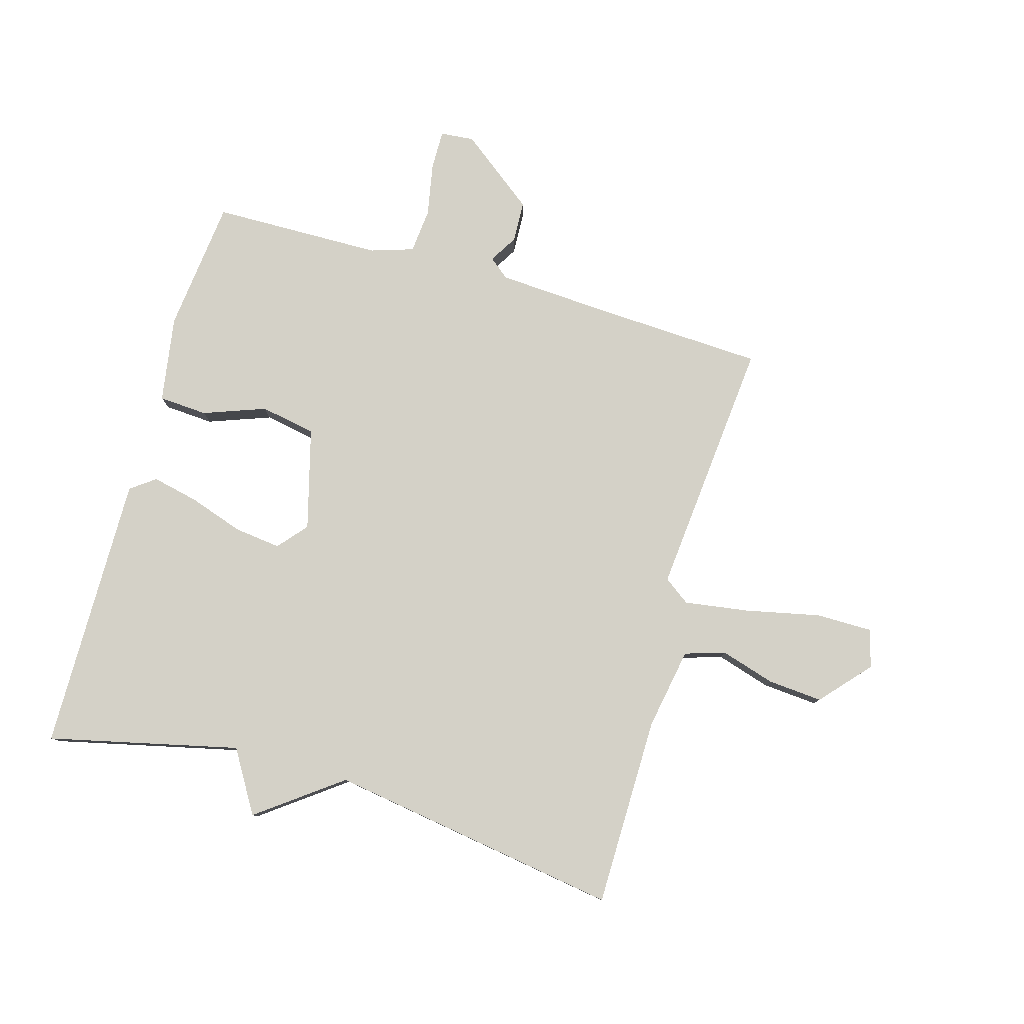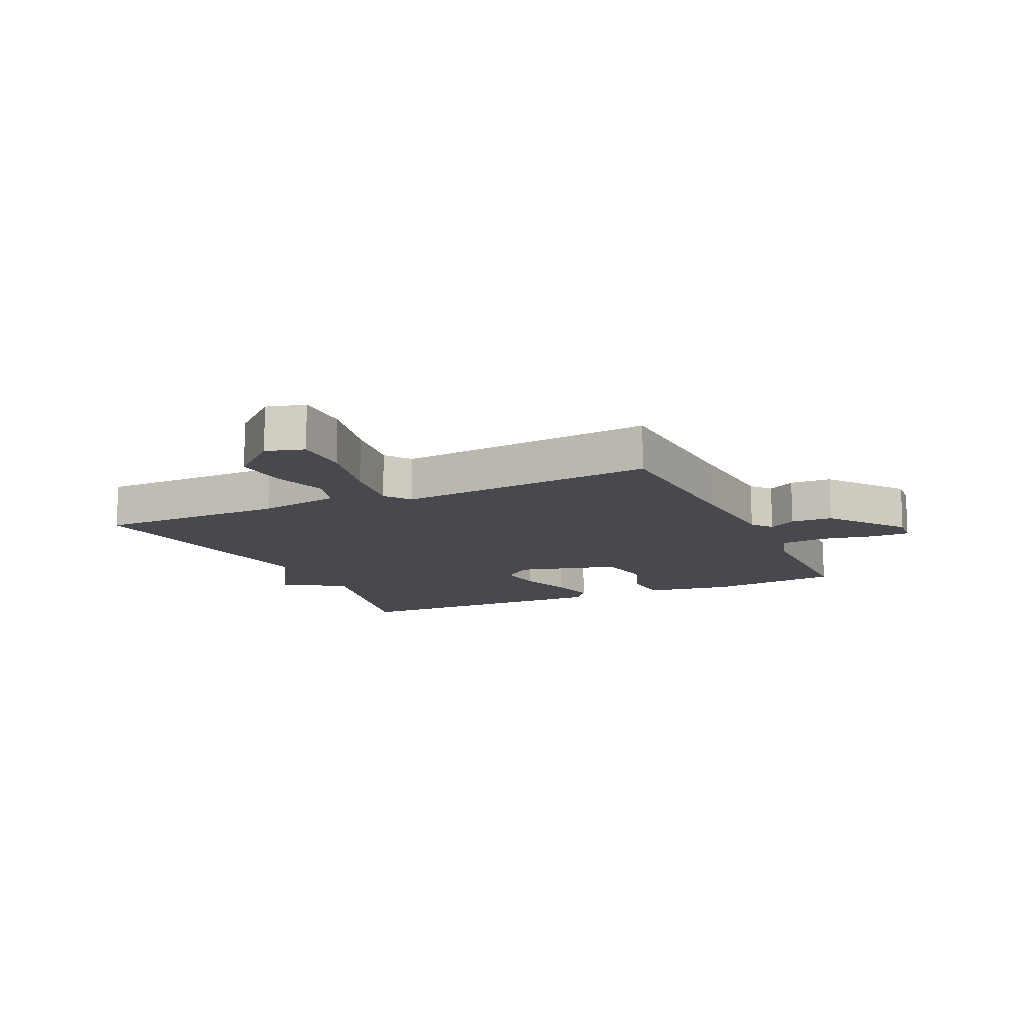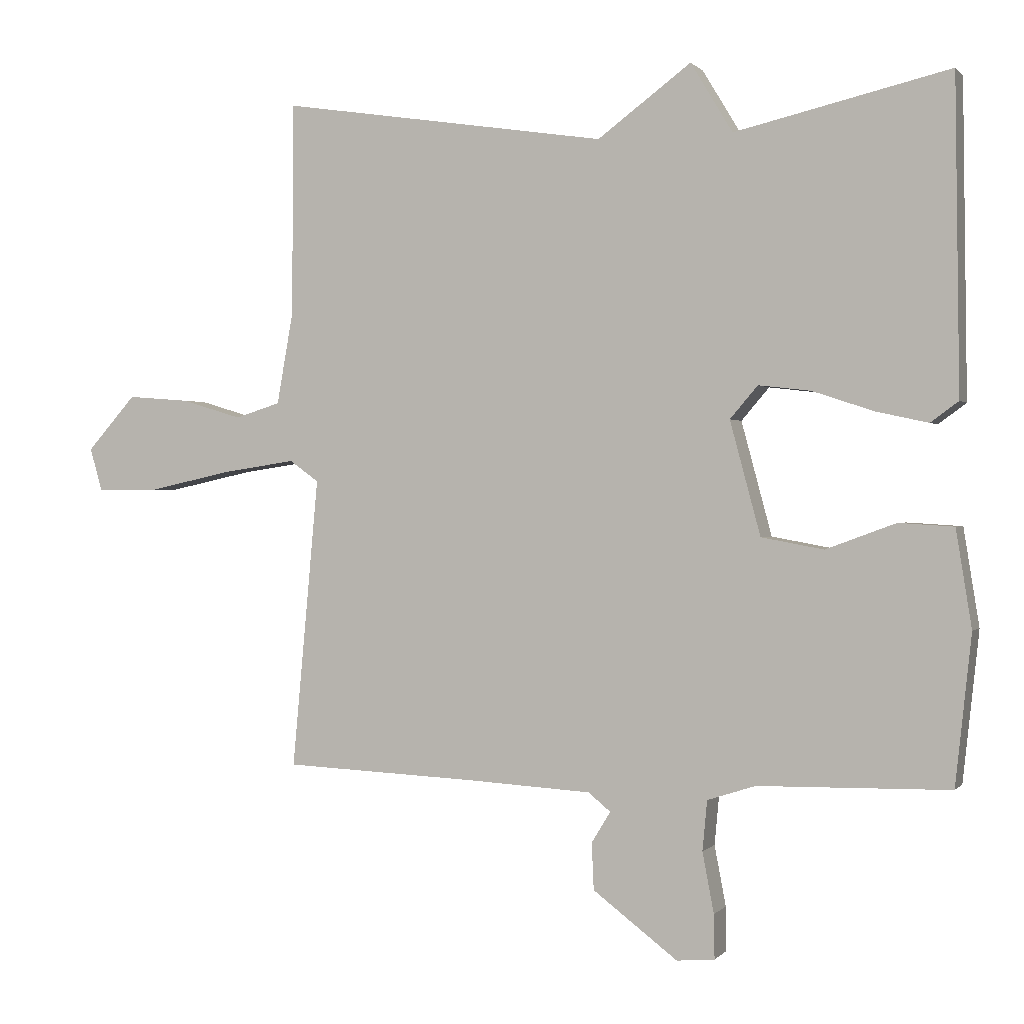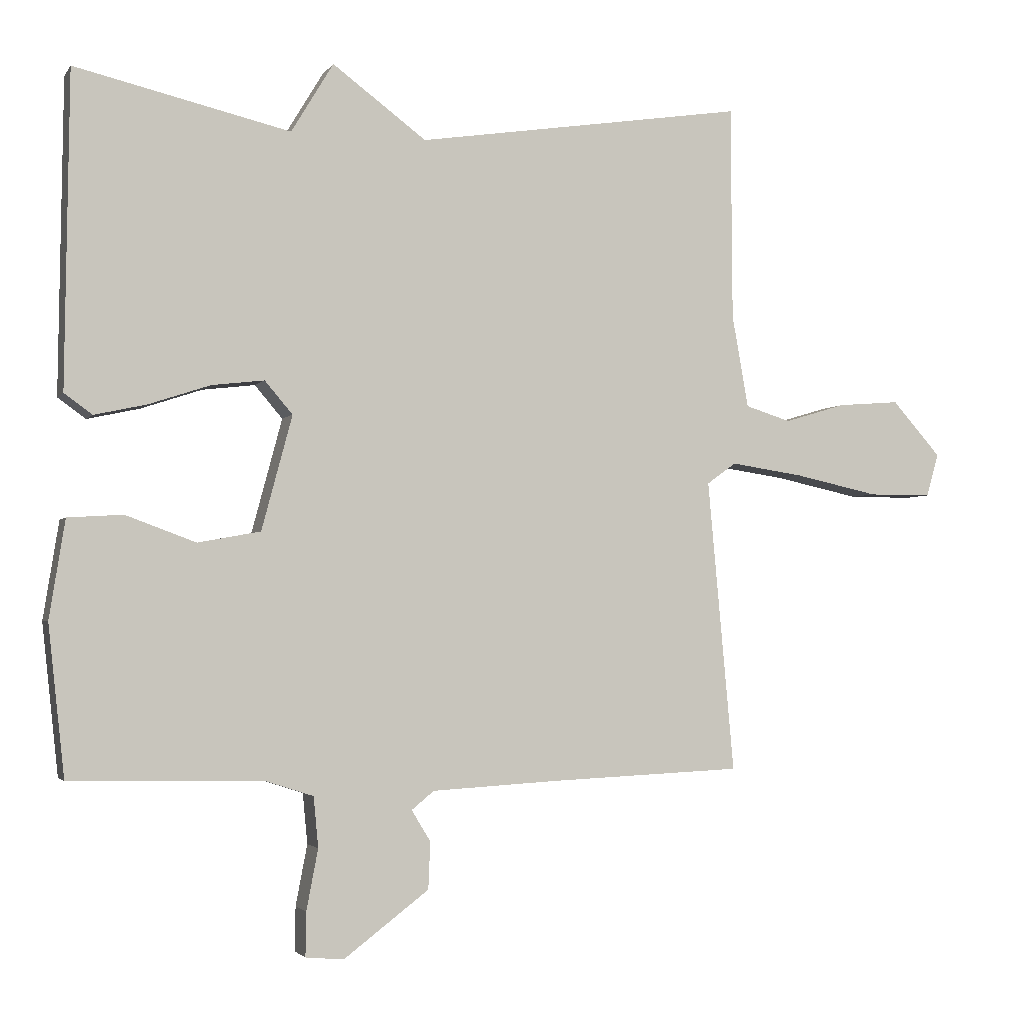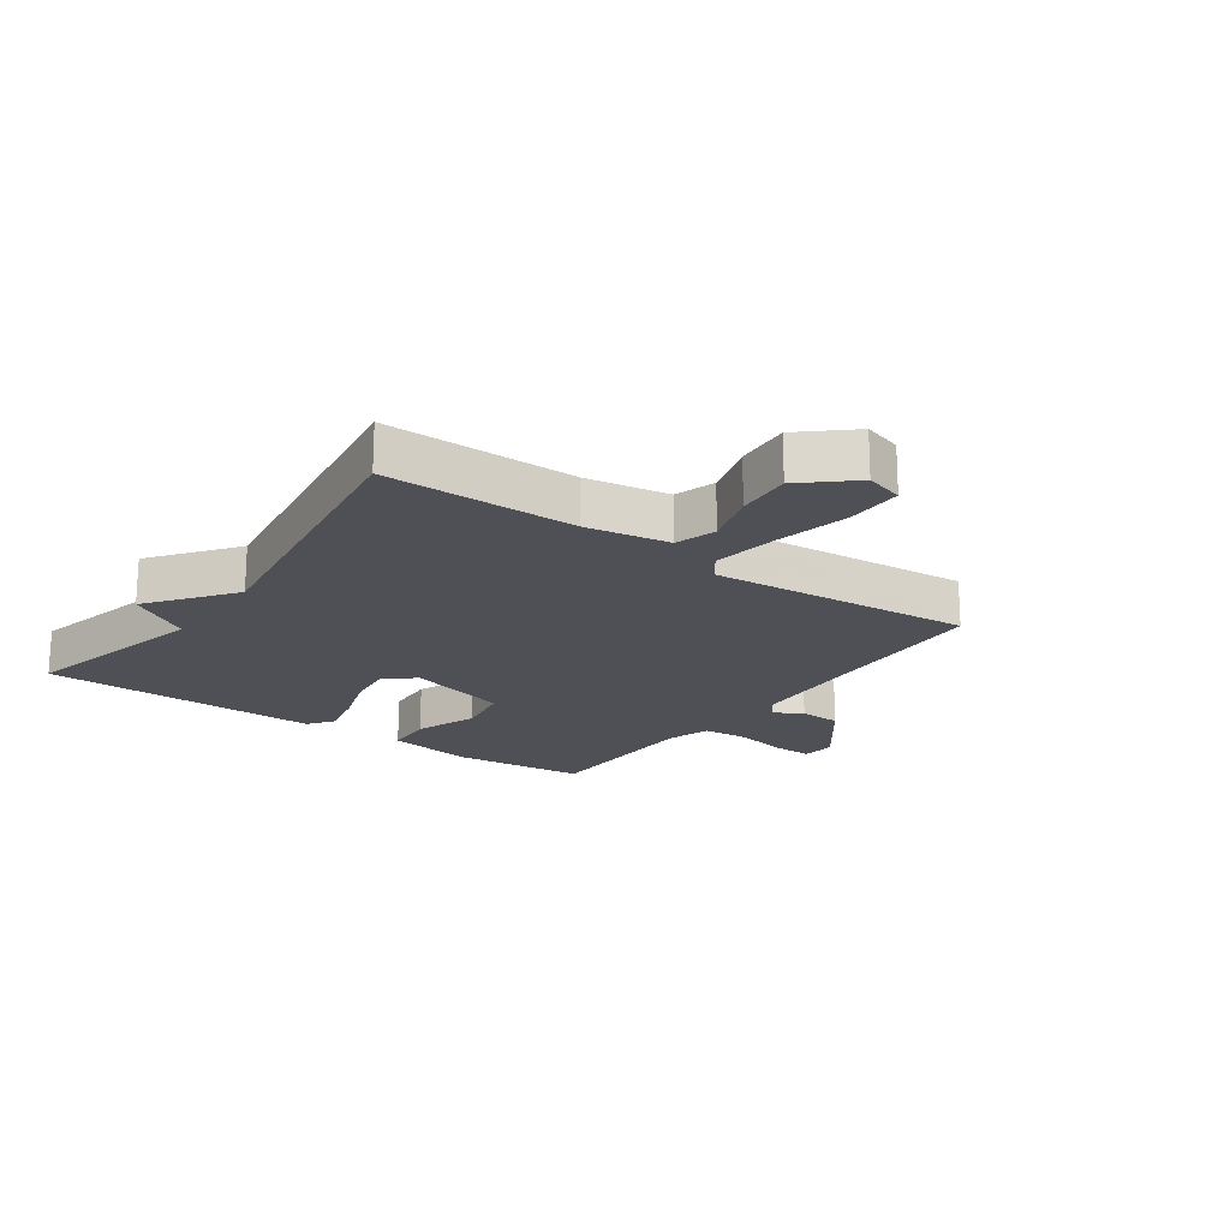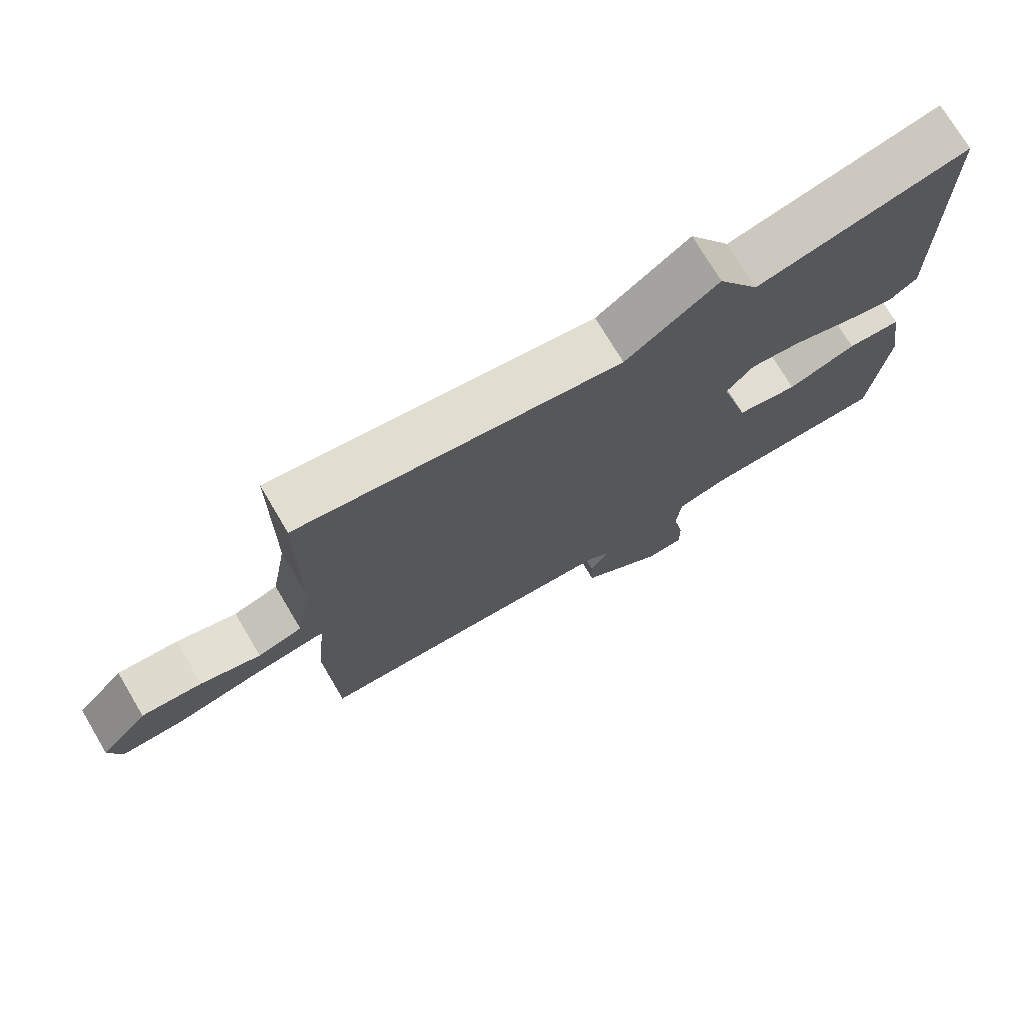
<metadata>
{"format":"obj","ext":"obj","renderer":"f3d","projection":"perspective","resolution":1024,"background":"white","views":[{"elev":79.8,"azim":16.1,"up":"+Y"},{"elev":-12.6,"azim":114.9,"up":"+Y"},{"elev":0.3,"azim":-160.9,"up":"+Z"},{"elev":-2.8,"azim":-17.6,"up":"+Z"},{"elev":-19.3,"azim":54.3,"up":"+Y"},{"elev":74.0,"azim":149.3,"up":"+Z"}]}
</metadata>
<code>
v -0.5 0.07 -0.5
v -0.524 0.07 -0.279
v -0.501 0.07 -0.135
v -0.42 0.07 -0.13
v -0.317 0.07 -0.168
v -0.225 0.07 -0.151
v -0.18 0.07 0.017
v -0.221 0.07 0.065
v -0.298 0.07 0.056
v -0.388 0.07 0.026
v -0.465 0.07 0.009
v -0.506 0.07 0.039
v -0.5 0.07 0.5
v -0.184 0.07 0.426
v -0.122 0.07 0.529
v 0.016 0.07 0.426
v 0.5 0.07 0.5
v 0.502 0.07 0.185
v 0.526 0.07 0.049
v 0.593 0.07 0.028
v 0.683 0.07 0.055
v 0.774 0.07 0.062
v 0.846 0.07 -0.019
v 0.828 0.07 -0.082
v 0.735 0.07 -0.082
v 0.611 0.07 -0.055
v 0.504 0.07 -0.039
v 0.461 0.07 -0.07
v 0.5 0.07 -0.5
v 0.217 0.07 -0.513
v 0.031 0.07 -0.524
v -0.002 0.07 -0.551
v 0.026 0.07 -0.597
v 0.023 0.07 -0.666
v -0.102 0.07 -0.761
v -0.158 0.07 -0.756
v -0.157 0.07 -0.691
v -0.14 0.07 -0.602
v -0.147 0.07 -0.528
v -0.218 0.07 -0.505
v -0.5 0 -0.5
v -0.524 0 -0.279
v -0.501 0 -0.135
v -0.42 0 -0.13
v -0.317 0 -0.168
v -0.225 0 -0.151
v -0.18 0 0.017
v -0.221 0 0.065
v -0.298 0 0.056
v -0.388 0 0.026
v -0.465 0 0.009
v -0.506 0 0.039
v -0.5 0 0.5
v -0.184 0 0.426
v -0.122 0 0.529
v 0.016 0 0.426
v 0.5 0 0.5
v 0.502 0 0.185
v 0.526 0 0.049
v 0.593 0 0.028
v 0.683 0 0.055
v 0.774 0 0.062
v 0.846 0 -0.019
v 0.828 0 -0.082
v 0.735 0 -0.082
v 0.611 0 -0.055
v 0.504 0 -0.039
v 0.461 0 -0.07
v 0.5 0 -0.5
v 0.217 0 -0.513
v 0.031 0 -0.524
v -0.002 0 -0.551
v 0.026 0 -0.597
v 0.023 0 -0.666
v -0.102 0 -0.761
v -0.158 0 -0.756
v -0.157 0 -0.691
v -0.14 0 -0.602
v -0.147 0 -0.528
v -0.218 0 -0.505
f 36 37 38
f 35 36 38
f 34 35 38
f 33 34 38
f 32 33 38
f 31 32 38 39
f 30 31 39 40
f 28 29 30 40
f 24 25 26
f 23 24 26
f 22 23 26
f 21 22 26
f 20 21 26
f 19 20 26 27
f 28 40 1
f 27 28 1
f 19 27 1
f 18 19 1
f 14 15 16
f 12 13 14
f 11 12 14
f 10 11 14
f 9 10 14
f 8 9 14 16
f 16 17 18
f 8 16 18
f 7 8 18
f 3 4 5
f 2 3 5
f 1 2 5
f 1 5 6
f 18 1 6
f 6 7 18
f 78 77 76
f 78 76 75
f 78 75 74
f 78 74 73
f 78 73 72
f 79 78 72 71
f 80 79 71 70
f 80 70 69 68
f 66 65 64
f 66 64 63
f 66 63 62
f 66 62 61
f 66 61 60
f 67 66 60 59
f 41 80 68
f 41 68 67
f 41 67 59
f 41 59 58
f 56 55 54
f 54 53 52
f 54 52 51
f 54 51 50
f 54 50 49
f 56 54 49 48
f 58 57 56
f 58 56 48
f 58 48 47
f 45 44 43
f 45 43 42
f 45 42 41
f 46 45 41
f 46 41 58
f 58 47 46
f 1 41 42 2
f 2 42 43 3
f 3 43 44 4
f 4 44 45 5
f 5 45 46 6
f 6 46 47 7
f 7 47 48 8
f 8 48 49 9
f 9 49 50 10
f 10 50 51 11
f 11 51 52 12
f 12 52 53 13
f 13 53 54 14
f 14 54 55 15
f 15 55 56 16
f 16 56 57 17
f 17 57 58 18
f 18 58 59 19
f 19 59 60 20
f 20 60 61 21
f 21 61 62 22
f 22 62 63 23
f 23 63 64 24
f 24 64 65 25
f 25 65 66 26
f 26 66 67 27
f 27 67 68 28
f 28 68 69 29
f 29 69 70 30
f 30 70 71 31
f 31 71 72 32
f 32 72 73 33
f 33 73 74 34
f 34 74 75 35
f 35 75 76 36
f 36 76 77 37
f 37 77 78 38
f 38 78 79 39
f 39 79 80 40
f 40 80 41 1

</code>
